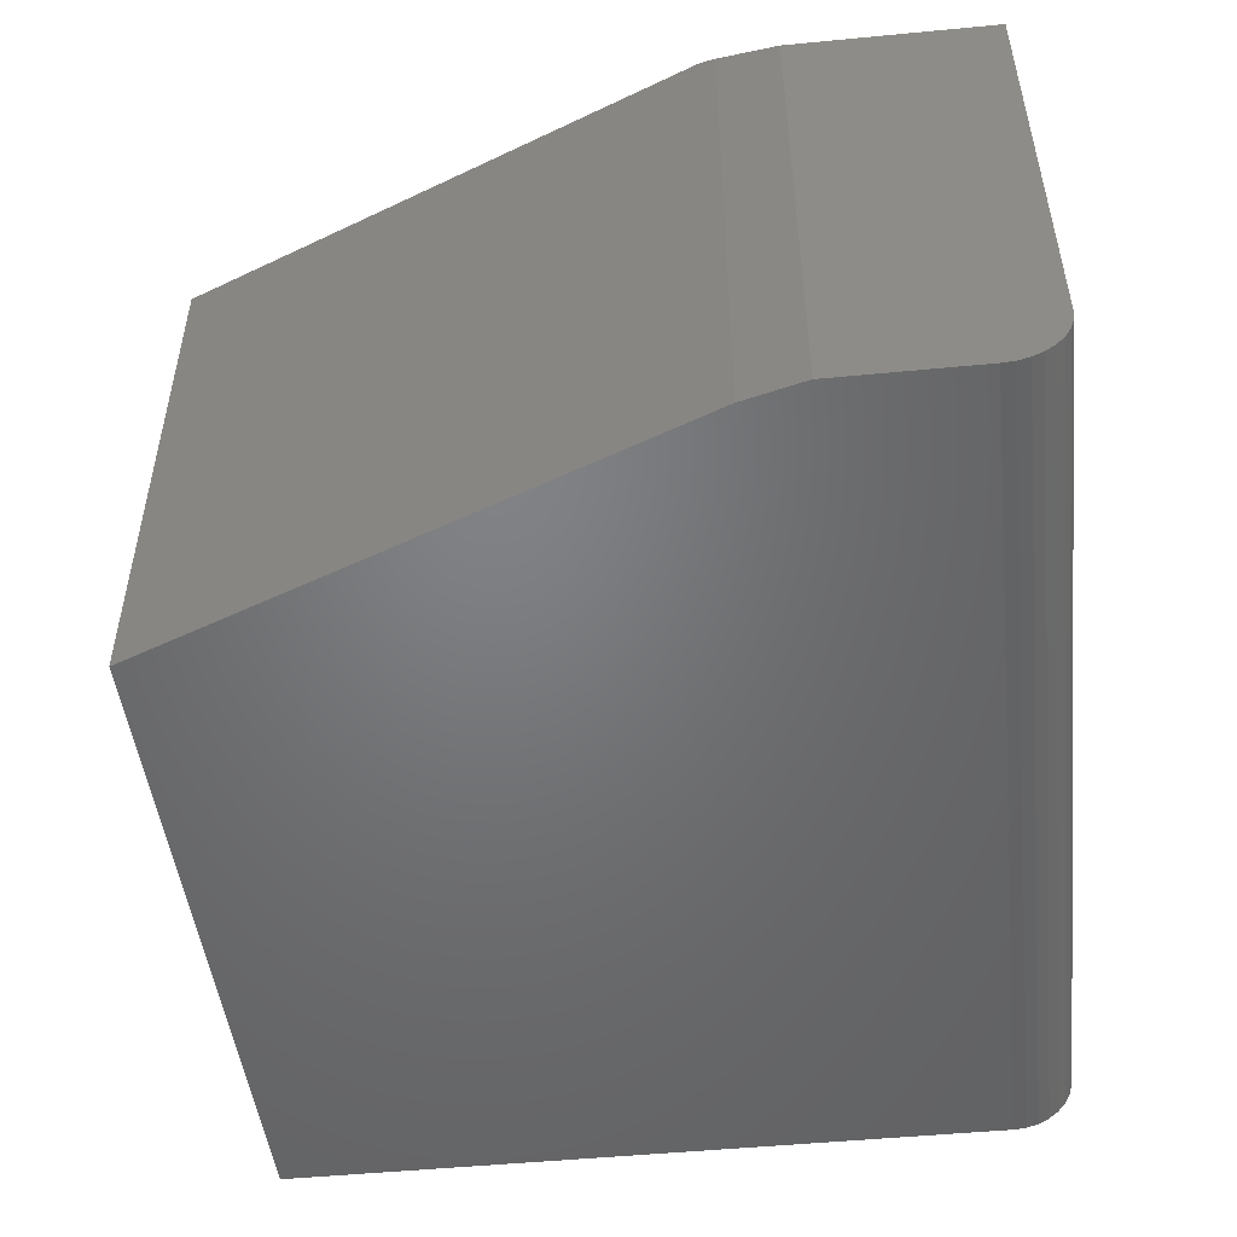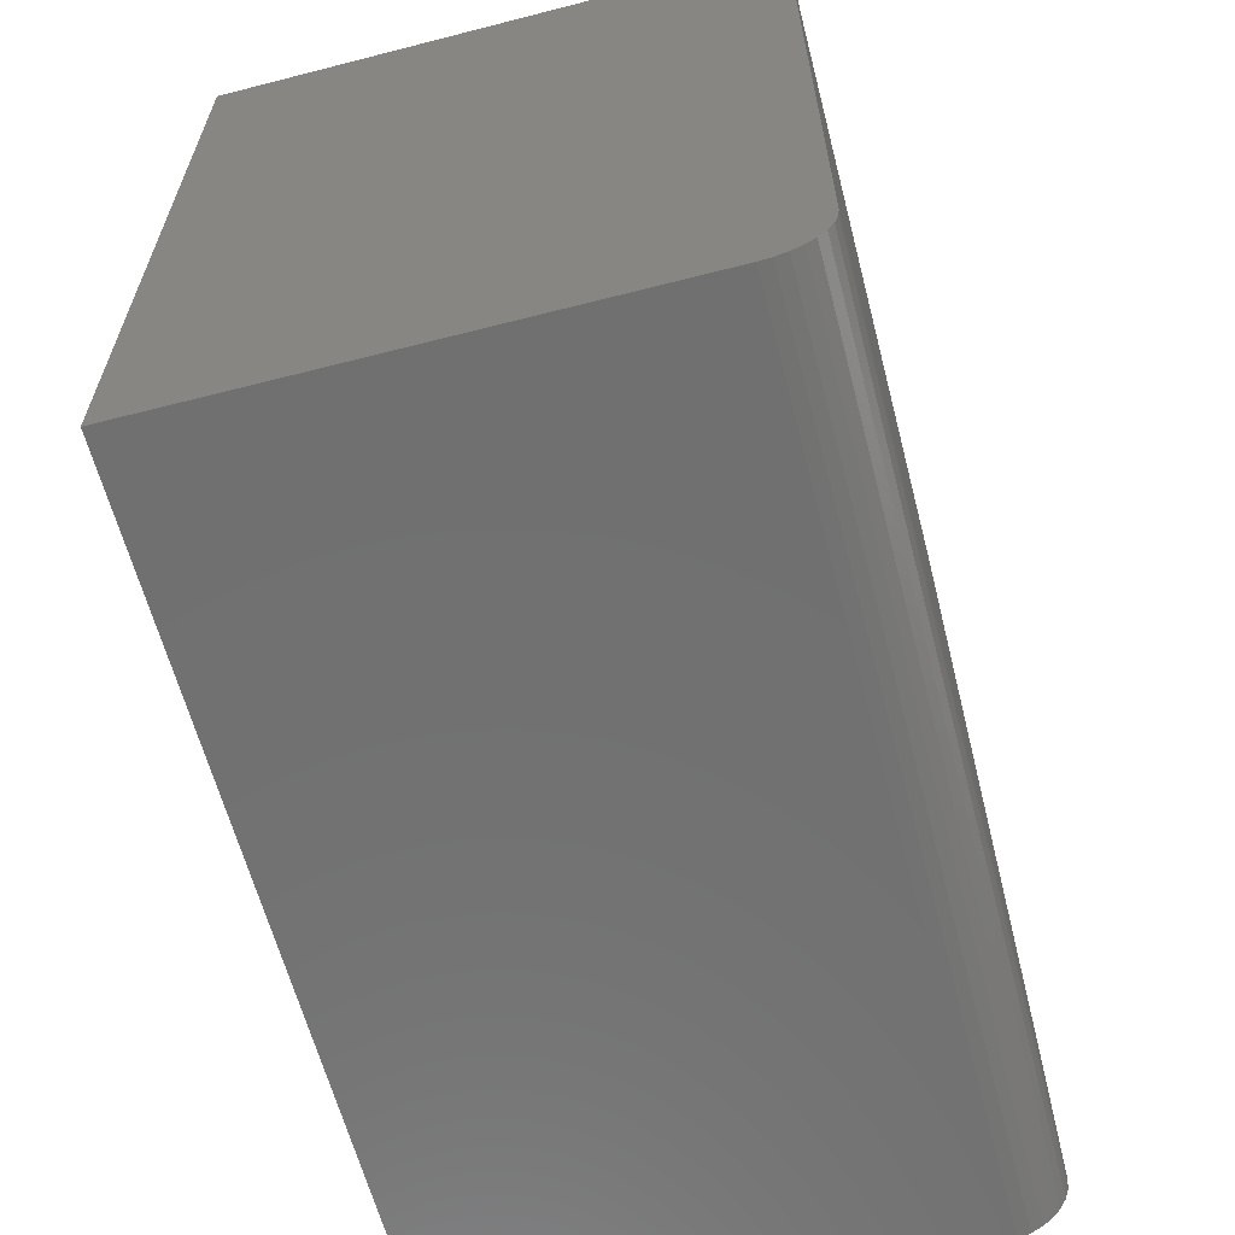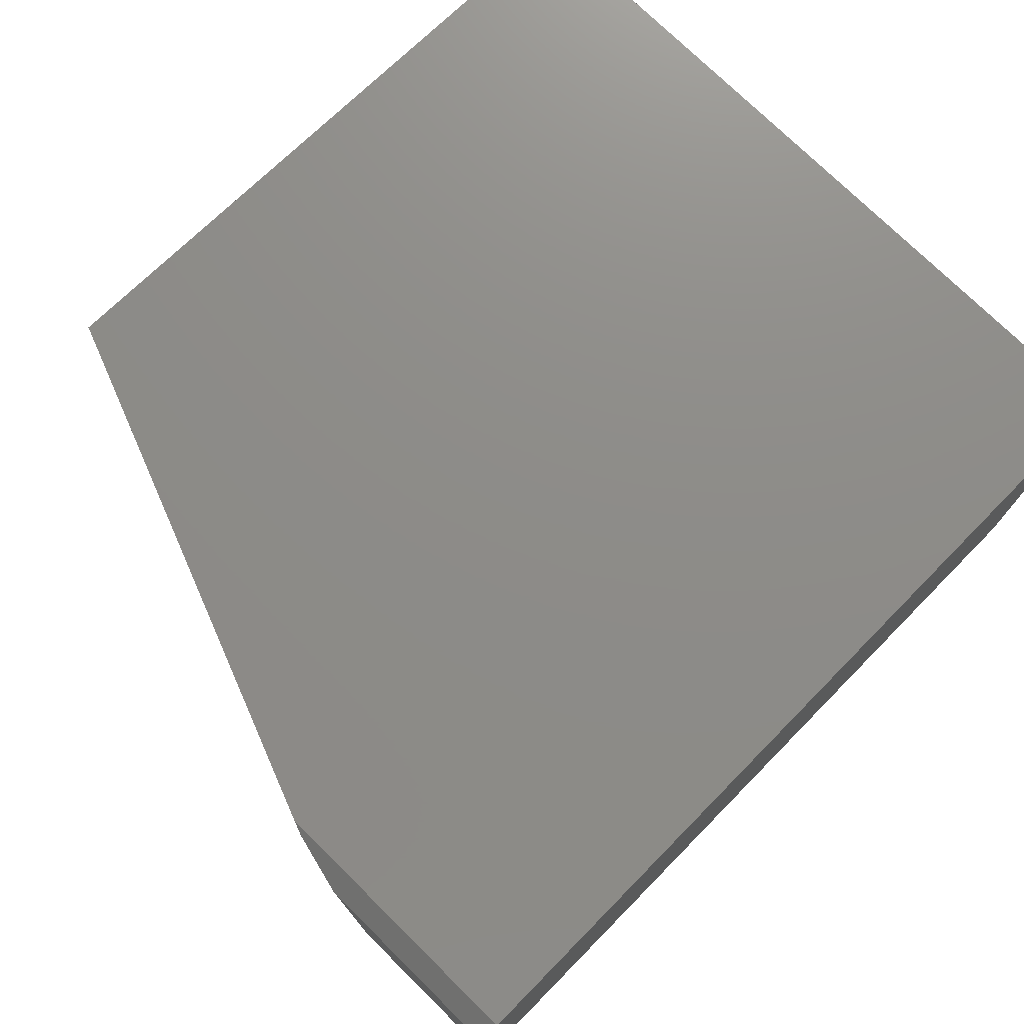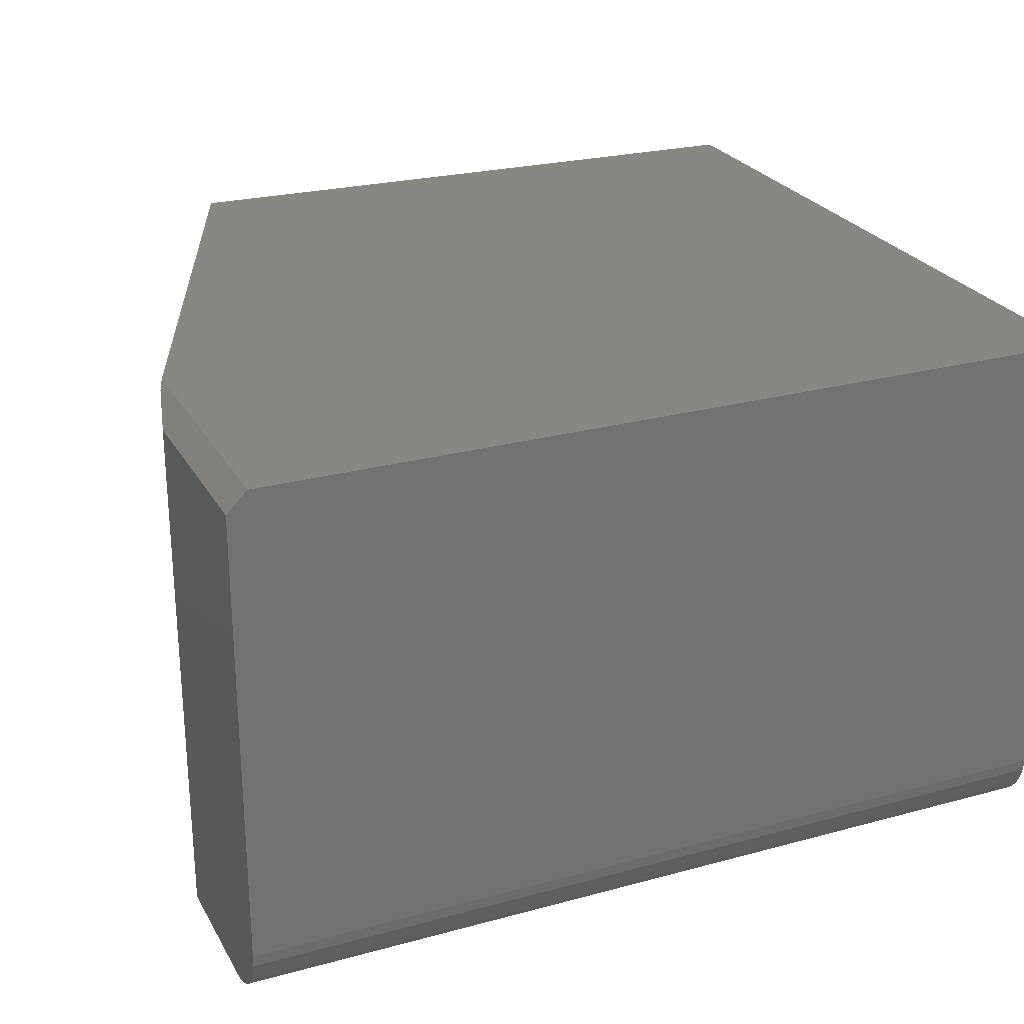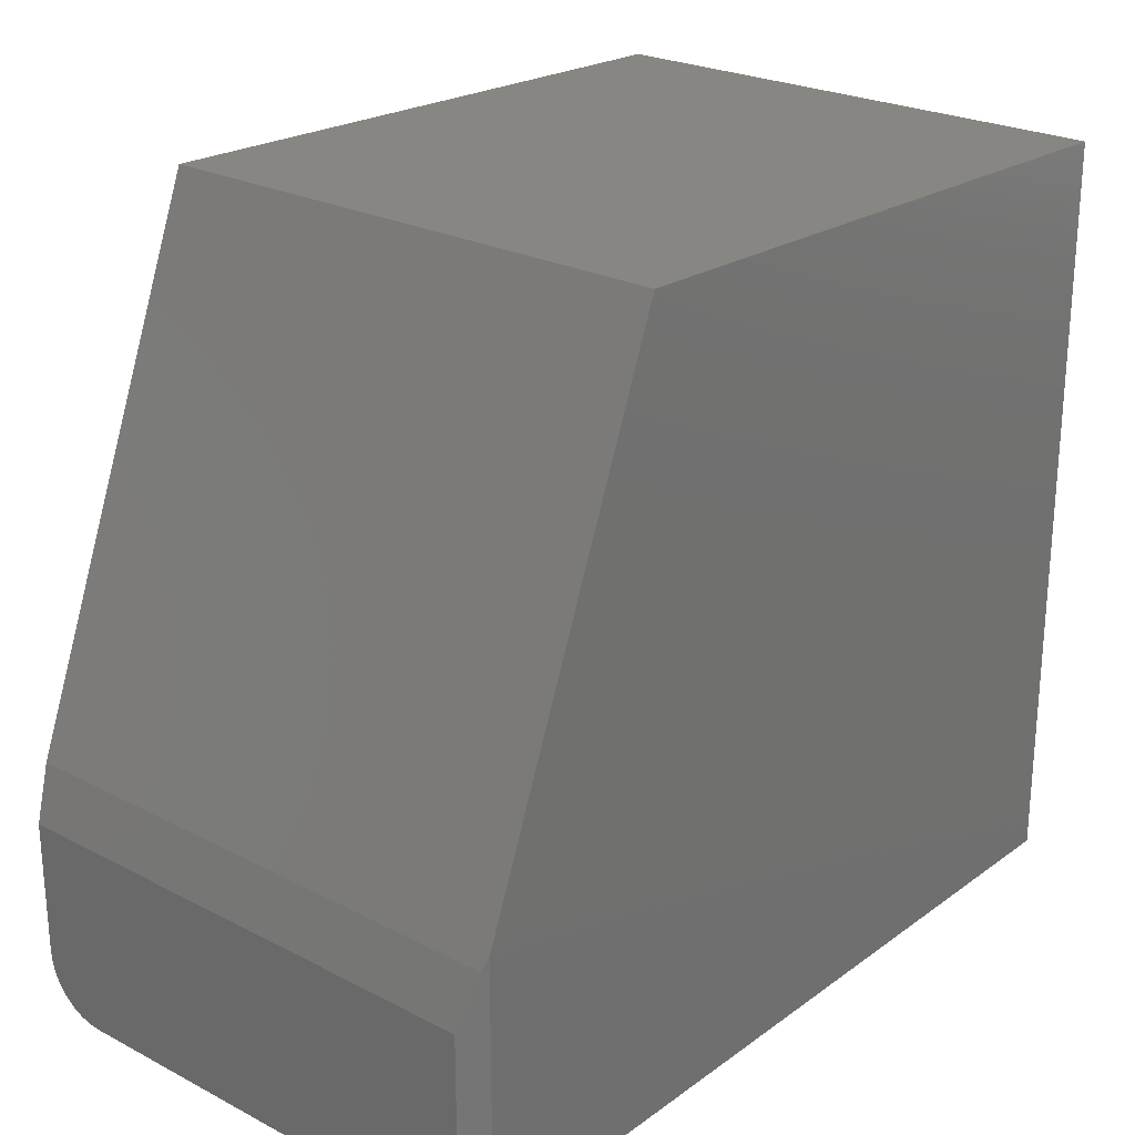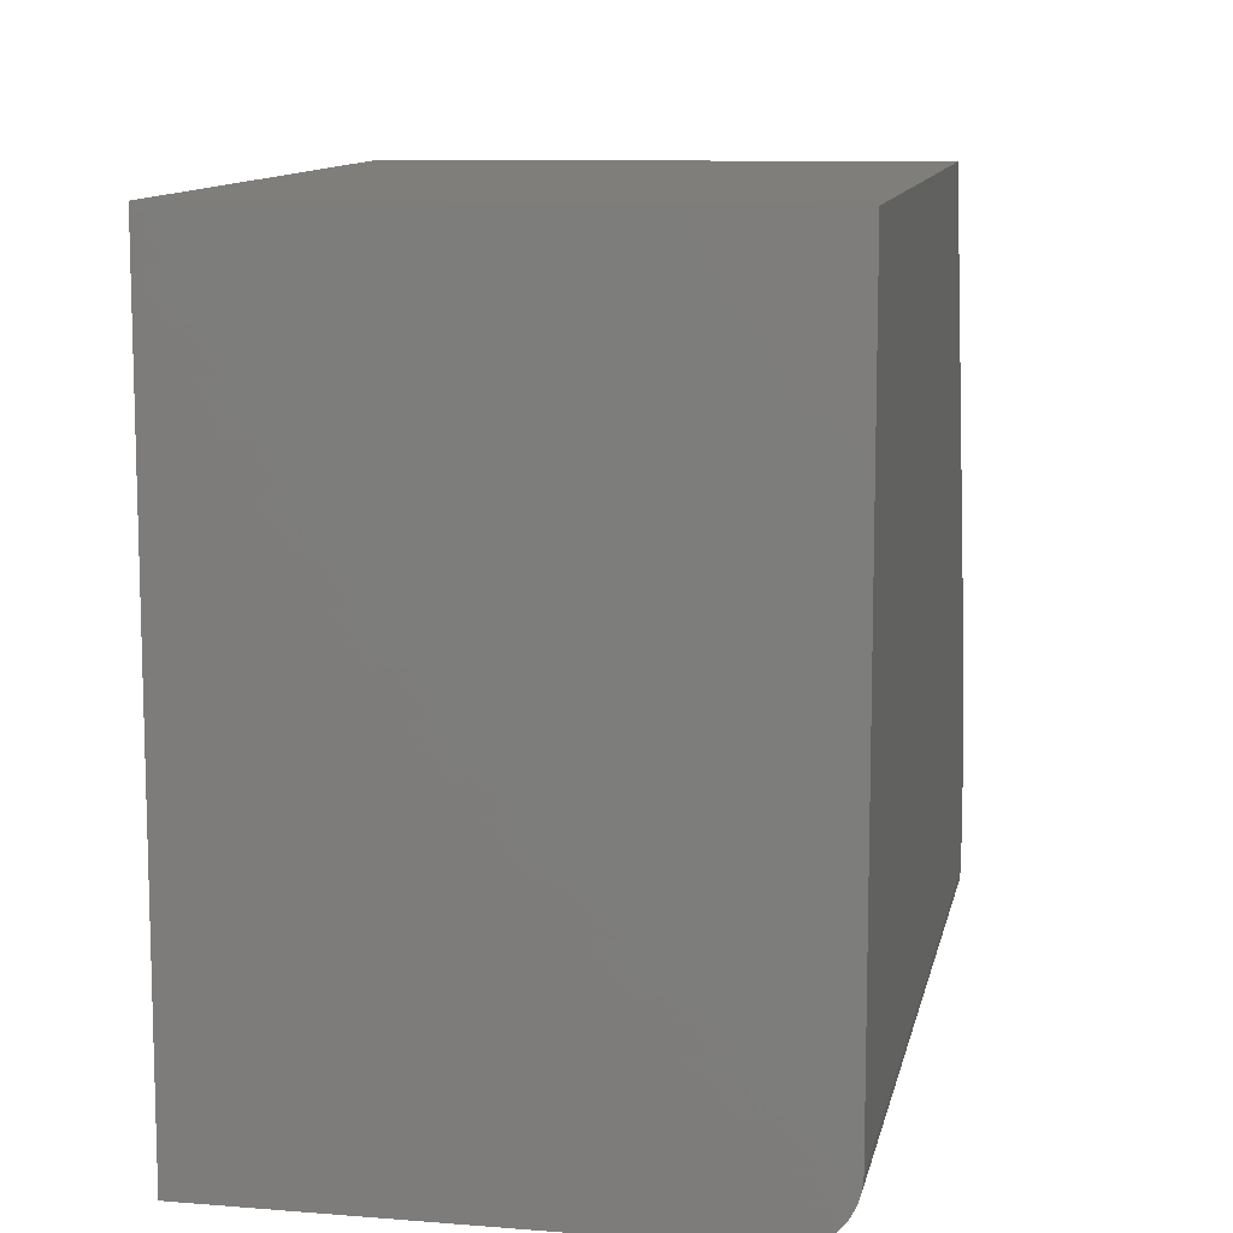
<metadata>
{"format":"stl","ext":"stl","renderer":"f3d","projection":"perspective","resolution":1024,"background":"white","views":[{"elev":-50.5,"azim":96.0,"up":"+Y"},{"elev":-62.4,"azim":-75.4,"up":"+Z"},{"elev":74.9,"azim":134.6,"up":"+Y"},{"elev":25.6,"azim":156.5,"up":"+Y"},{"elev":24.4,"azim":130.4,"up":"+Z"},{"elev":10.1,"azim":-78.6,"up":"+Z"}]}
</metadata>
<code>
# stl→obj: 30 verts, 56 faces
v -0.08594 -0.01562 0.04688
v -0.1016 7.199e-17 0.04688
v -0.08594 -0.01562 0.199
v -0.1016 8.495e-17 0.2544
v -0.09738 -0.004184 0.2437
v -0.08594 -0.4141 0.09375
v -0.08594 -0.4132 0.08461
v -0.08594 -0.4105 0.07581
v -0.08594 -0.4141 0.199
v -0.08594 -0.4062 0.06771
v -0.08594 -0.4003 0.0606
v -0.08594 -0.3932 0.05477
v -0.08594 -0.3851 0.05044
v -0.08594 -0.3763 0.04778
v -0.08594 -0.3672 0.04688
v -0.2537 9.221e-17 0.641
v -0.2537 -0.4141 0.641
v -0.09738 -0.4141 0.2437
v -0.75 -0.4141 0.6271
v -0.75 -0.4141 0.09375
v -0.75 -0.3672 0.04688
v -0.75 0 0.04688
v -0.75 3.623e-17 0.6271
v -0.75 -0.3763 0.04778
v -0.75 -0.3851 0.05044
v -0.75 -0.3932 0.05477
v -0.75 -0.4003 0.0606
v -0.75 -0.4062 0.06771
v -0.75 -0.4105 0.07581
v -0.75 -0.4132 0.08461
f 1 2 3
f 3 2 4
f 3 4 5
f 6 7 8
f 9 6 8
f 9 8 10
f 9 10 11
f 9 11 12
f 9 12 13
f 9 13 14
f 9 14 15
f 9 15 1
f 9 1 3
f 16 17 4
f 4 17 18
f 4 18 5
f 19 20 6
f 19 6 9
f 19 9 18
f 19 18 17
f 9 3 18
f 18 3 5
f 21 22 15
f 15 22 2
f 15 2 1
f 16 4 23
f 23 4 2
f 23 2 22
f 21 24 25
f 22 21 25
f 22 25 26
f 22 26 27
f 22 27 28
f 22 28 29
f 22 29 30
f 22 30 20
f 22 20 19
f 22 19 23
f 21 15 24
f 24 15 14
f 24 14 25
f 25 14 13
f 25 13 26
f 26 13 12
f 26 12 27
f 27 12 11
f 27 11 28
f 28 11 10
f 28 10 29
f 29 10 8
f 29 8 30
f 30 8 7
f 30 7 20
f 20 7 6
f 17 16 19
f 19 16 23

</code>
